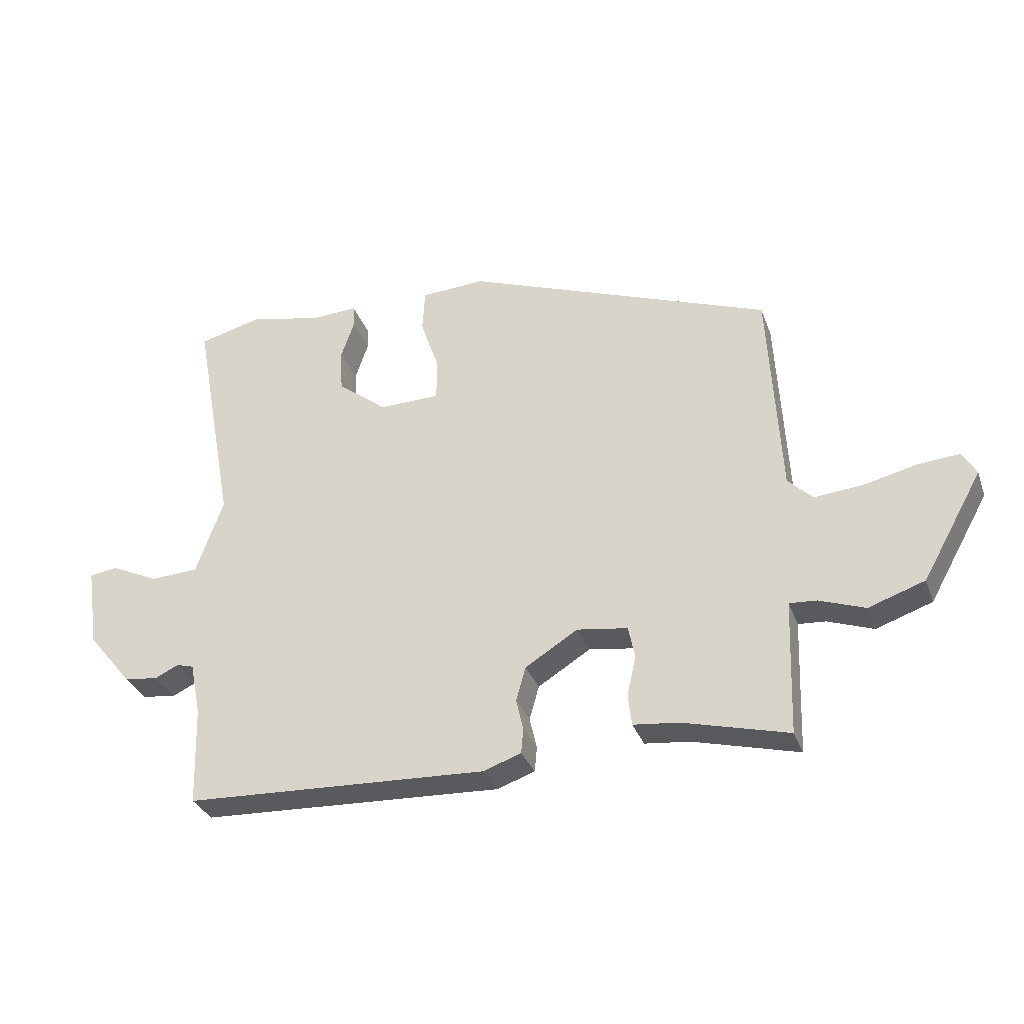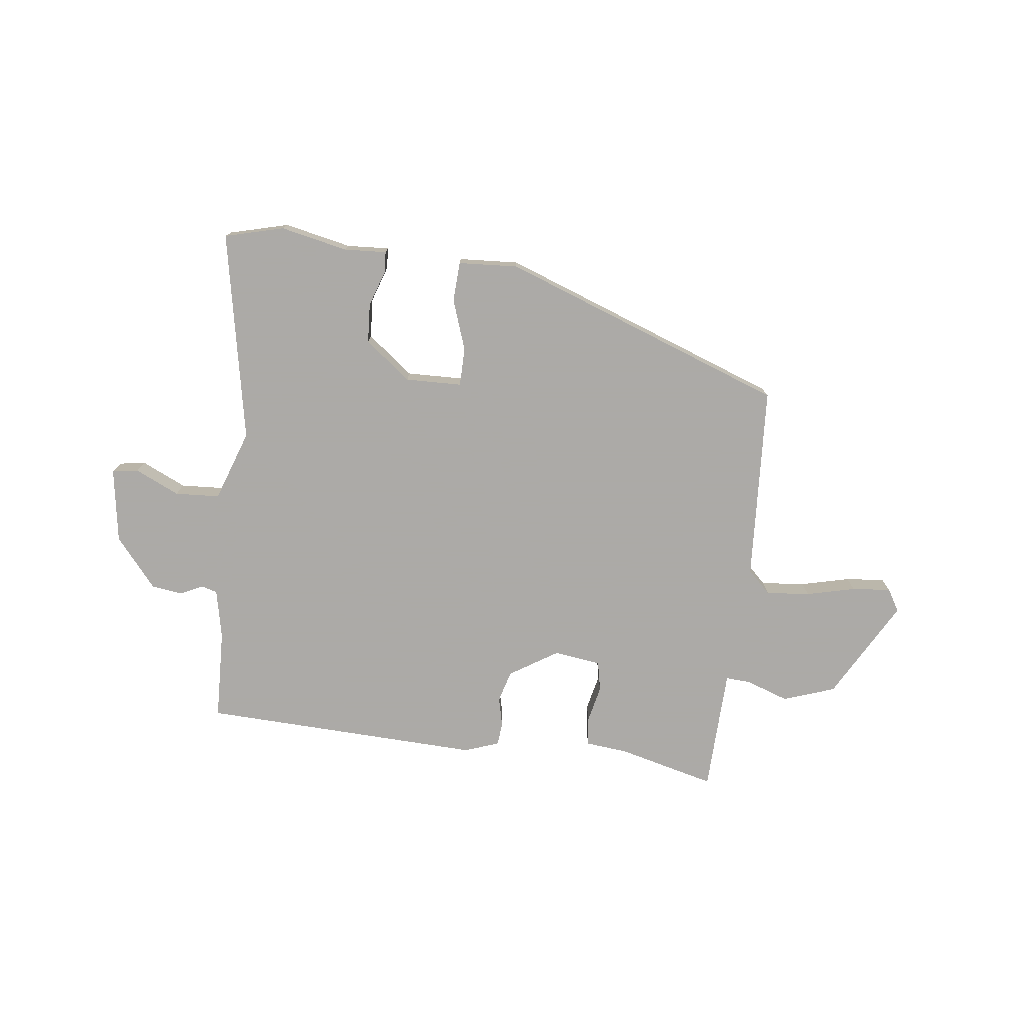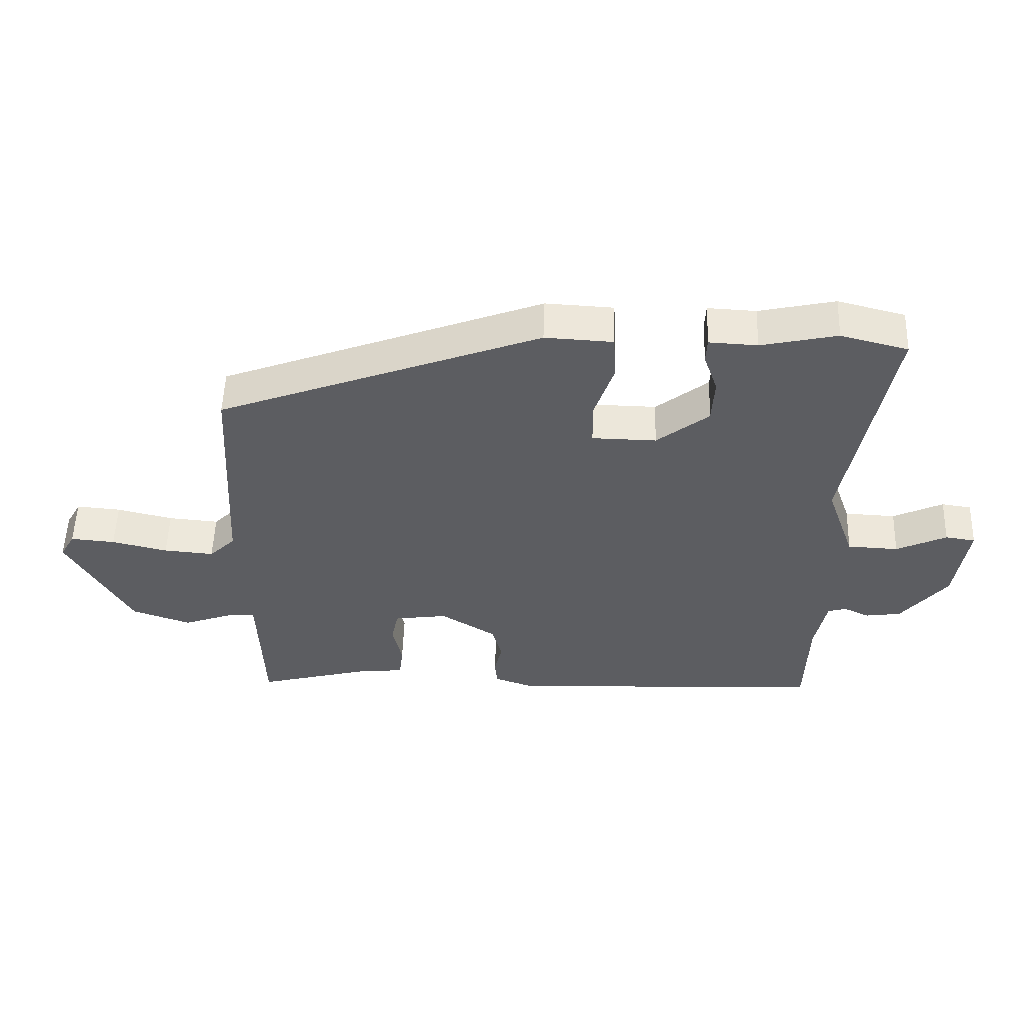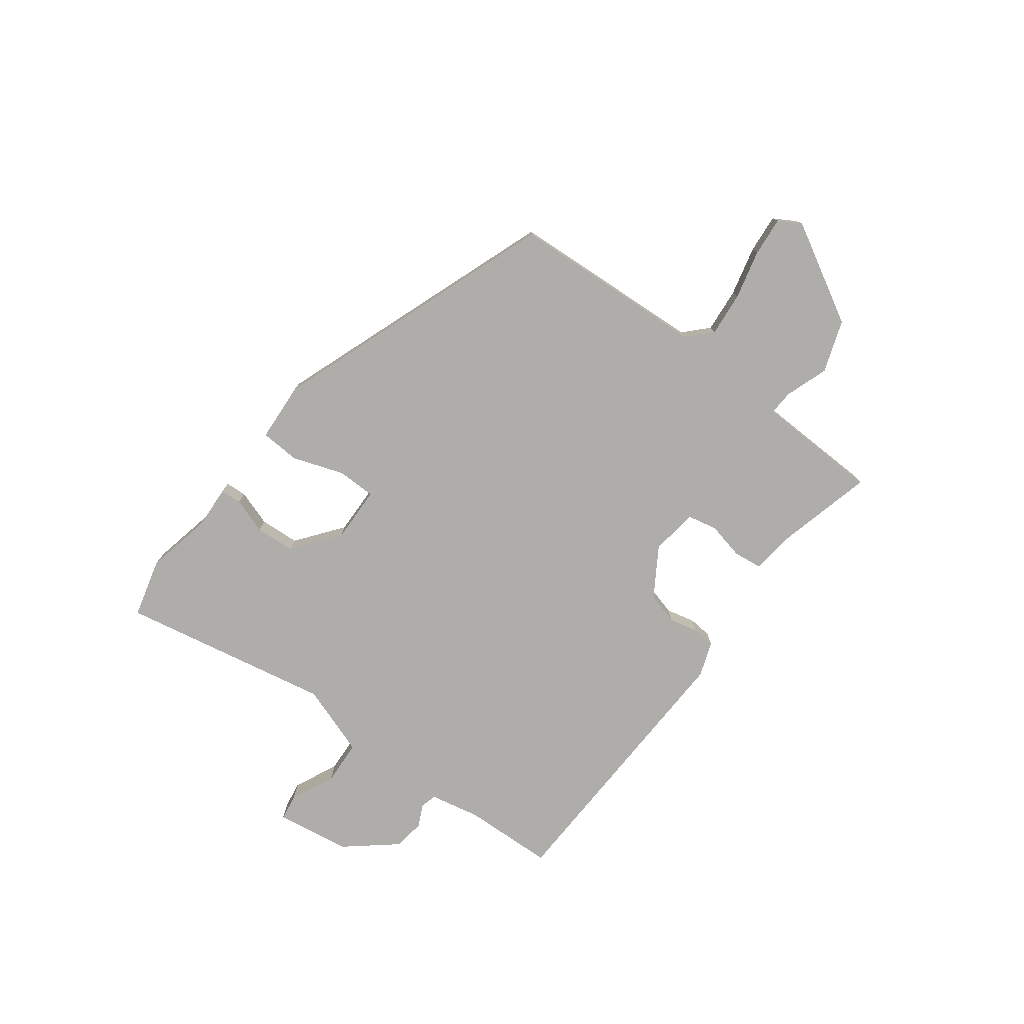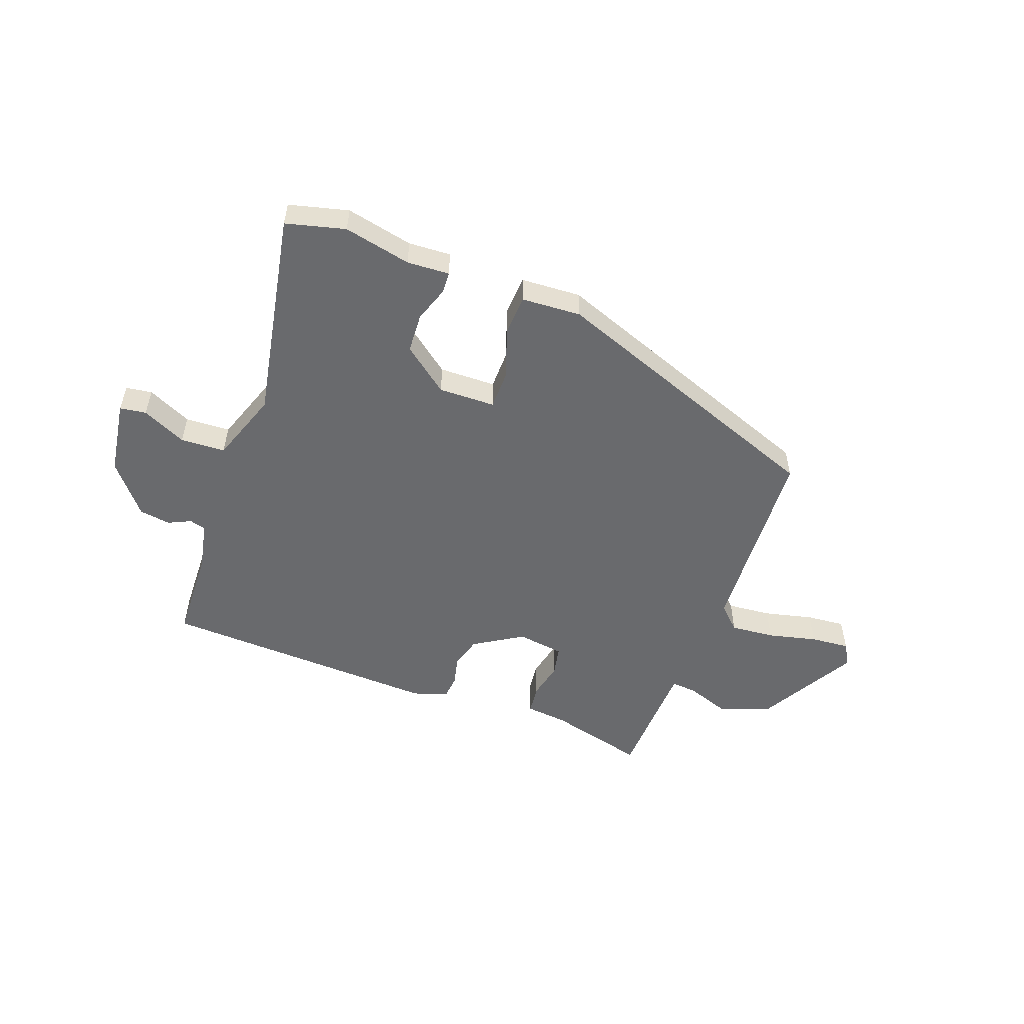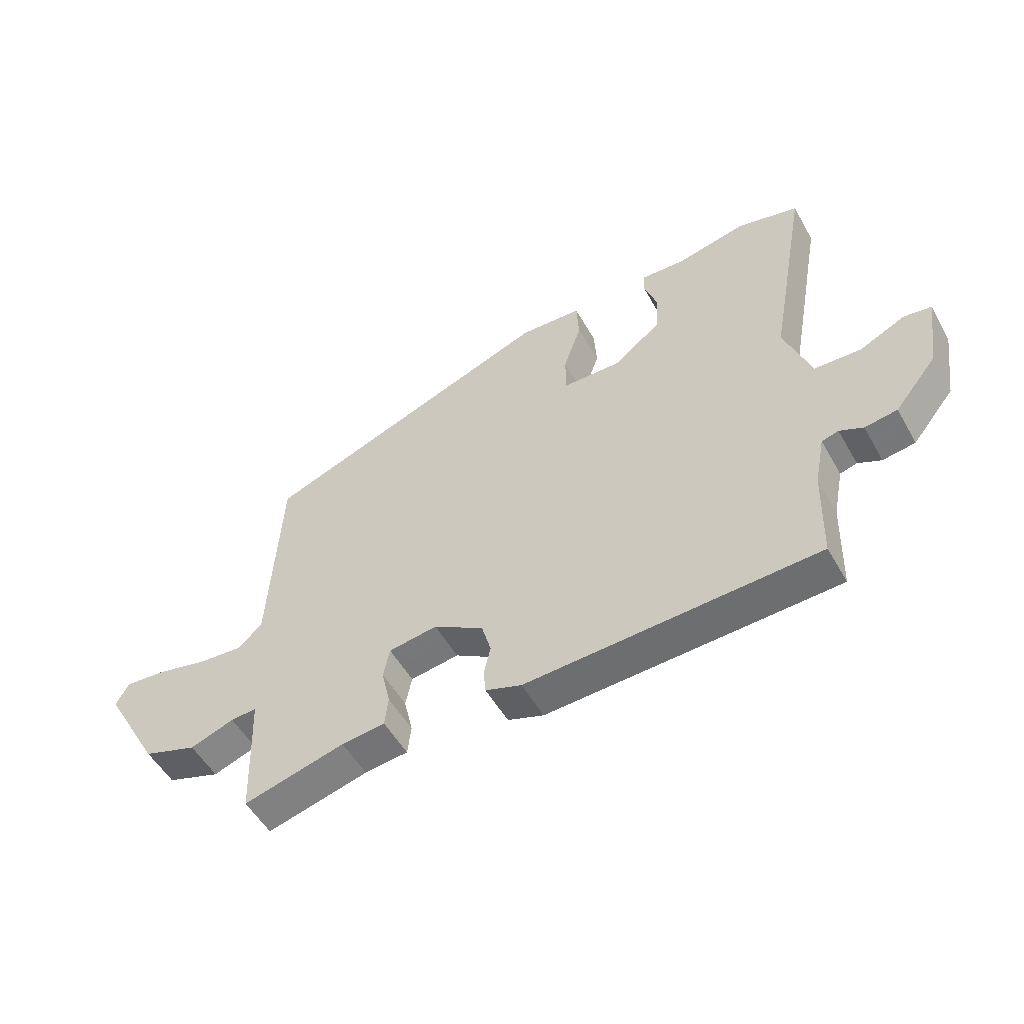
<metadata>
{"format":"obj","ext":"obj","renderer":"f3d","projection":"perspective","resolution":1024,"background":"white","views":[{"elev":-32.2,"azim":18.3,"up":"+Z"},{"elev":-76.0,"azim":-6.7,"up":"+Y"},{"elev":52.9,"azim":-178.2,"up":"+Z"},{"elev":-77.4,"azim":53.4,"up":"+Y"},{"elev":-53.1,"azim":-20.2,"up":"+Y"},{"elev":-52.9,"azim":-151.0,"up":"+Z"}]}
</metadata>
<code>
v -0.555 0.07 0.486
v -0.449 0.07 0.513
v -0.329 0.07 0.487
v -0.253 0.07 0.491
v -0.251 0.07 0.453
v -0.273 0.07 0.389
v -0.269 0.07 0.318
v -0.187 0.07 0.254
v -0.086 0.07 0.256
v -0.085 0.07 0.325
v -0.116 0.07 0.416
v -0.112 0.07 0.487
v -0.005 0.07 0.493
v 0.503 0.07 0.304
v 0.522 0.07 -0.047
v 0.563 0.07 -0.087
v 0.642 0.07 -0.08
v 0.73 0.07 -0.059
v 0.8 0.07 -0.053
v 0.823 0.07 -0.093
v 0.723 0.07 -0.27
v 0.63 0.07 -0.302
v 0.554 0.07 -0.275
v 0.509 0.07 -0.272
v 0.505 0.07 -0.38
v 0.501 0.07 -0.495
v 0.326 0.07 -0.45
v 0.251 0.07 -0.442
v 0.245 0.07 -0.39
v 0.26 0.07 -0.324
v 0.249 0.07 -0.271
v 0.165 0.07 -0.259
v 0.078 0.07 -0.313
v 0.062 0.07 -0.37
v 0.074 0.07 -0.422
v 0.07 0.07 -0.463
v 0.008 0.07 -0.485
v -0.495 0.07 -0.464
v -0.5 0.07 -0.301
v -0.518 0.07 -0.212
v -0.547 0.07 -0.204
v -0.587 0.07 -0.223
v -0.643 0.07 -0.215
v -0.716 0.07 -0.126
v -0.736 0.07 0.008
v -0.689 0.07 0.015
v -0.61 0.07 -0.022
v -0.53 0.07 -0.018
v -0.485 0.07 0.109
v -0.555 0 0.486
v -0.449 0 0.513
v -0.329 0 0.487
v -0.253 0 0.491
v -0.251 0 0.453
v -0.273 0 0.389
v -0.269 0 0.318
v -0.187 0 0.254
v -0.086 0 0.256
v -0.085 0 0.325
v -0.116 0 0.416
v -0.112 0 0.487
v -0.005 0 0.493
v 0.503 0 0.304
v 0.522 0 -0.047
v 0.563 0 -0.087
v 0.642 0 -0.08
v 0.73 0 -0.059
v 0.8 0 -0.053
v 0.823 0 -0.093
v 0.723 0 -0.27
v 0.63 0 -0.302
v 0.554 0 -0.275
v 0.509 0 -0.272
v 0.505 0 -0.38
v 0.501 0 -0.495
v 0.326 0 -0.45
v 0.251 0 -0.442
v 0.245 0 -0.39
v 0.26 0 -0.324
v 0.249 0 -0.271
v 0.165 0 -0.259
v 0.078 0 -0.313
v 0.062 0 -0.37
v 0.074 0 -0.422
v 0.07 0 -0.463
v 0.008 0 -0.485
v -0.495 0 -0.464
v -0.5 0 -0.301
v -0.518 0 -0.212
v -0.547 0 -0.204
v -0.587 0 -0.223
v -0.643 0 -0.215
v -0.716 0 -0.126
v -0.736 0 0.008
v -0.689 0 0.015
v -0.61 0 -0.022
v -0.53 0 -0.018
v -0.485 0 0.109
f 45 46 47
f 44 45 47
f 43 44 47
f 42 43 47
f 41 42 47
f 40 41 47 48
f 39 40 48 49
f 38 39 49
f 37 38 49
f 36 37 49
f 35 36 49
f 34 35 49
f 27 28 29 30
f 27 30 31
f 26 27 31
f 25 26 31
f 24 25 31
f 21 22 23
f 20 21 23
f 19 20 23
f 18 19 23
f 17 18 23
f 16 17 23 24
f 24 31 32
f 16 24 32
f 15 16 32
f 14 15 32
f 13 14 32
f 12 13 32
f 11 12 32
f 10 11 32
f 3 4 5 6
f 3 6 7
f 2 3 7
f 1 2 7
f 49 1 7
f 34 49 7
f 33 34 7
f 9 10 32 33
f 33 7 8
f 8 9 33
f 96 95 94
f 96 94 93
f 96 93 92
f 96 92 91
f 96 91 90
f 97 96 90 89
f 98 97 89 88
f 98 88 87
f 98 87 86
f 98 86 85
f 98 85 84
f 98 84 83
f 79 78 77 76
f 80 79 76
f 80 76 75
f 80 75 74
f 80 74 73
f 72 71 70
f 72 70 69
f 72 69 68
f 72 68 67
f 72 67 66
f 73 72 66 65
f 81 80 73
f 81 73 65
f 81 65 64
f 81 64 63
f 81 63 62
f 81 62 61
f 81 61 60
f 81 60 59
f 55 54 53 52
f 56 55 52
f 56 52 51
f 56 51 50
f 56 50 98
f 56 98 83
f 56 83 82
f 82 81 59 58
f 57 56 82
f 82 58 57
f 1 50 51 2
f 2 51 52 3
f 3 52 53 4
f 4 53 54 5
f 5 54 55 6
f 6 55 56 7
f 7 56 57 8
f 8 57 58 9
f 9 58 59 10
f 10 59 60 11
f 11 60 61 12
f 12 61 62 13
f 13 62 63 14
f 14 63 64 15
f 15 64 65 16
f 16 65 66 17
f 17 66 67 18
f 18 67 68 19
f 19 68 69 20
f 20 69 70 21
f 21 70 71 22
f 22 71 72 23
f 23 72 73 24
f 24 73 74 25
f 25 74 75 26
f 26 75 76 27
f 27 76 77 28
f 28 77 78 29
f 29 78 79 30
f 30 79 80 31
f 31 80 81 32
f 32 81 82 33
f 33 82 83 34
f 34 83 84 35
f 35 84 85 36
f 36 85 86 37
f 37 86 87 38
f 38 87 88 39
f 39 88 89 40
f 40 89 90 41
f 41 90 91 42
f 42 91 92 43
f 43 92 93 44
f 44 93 94 45
f 45 94 95 46
f 46 95 96 47
f 47 96 97 48
f 48 97 98 49
f 49 98 50 1

</code>
